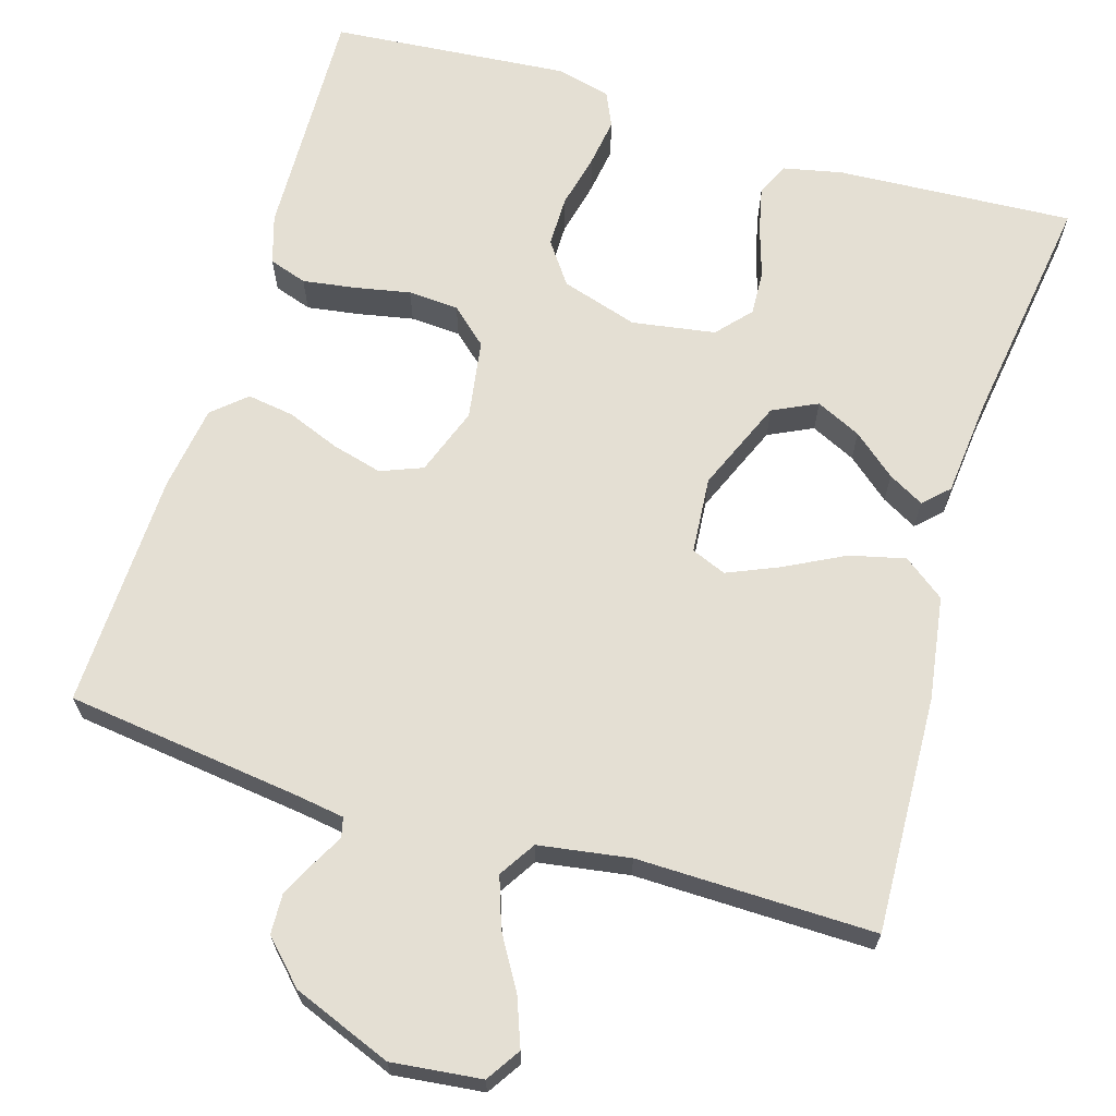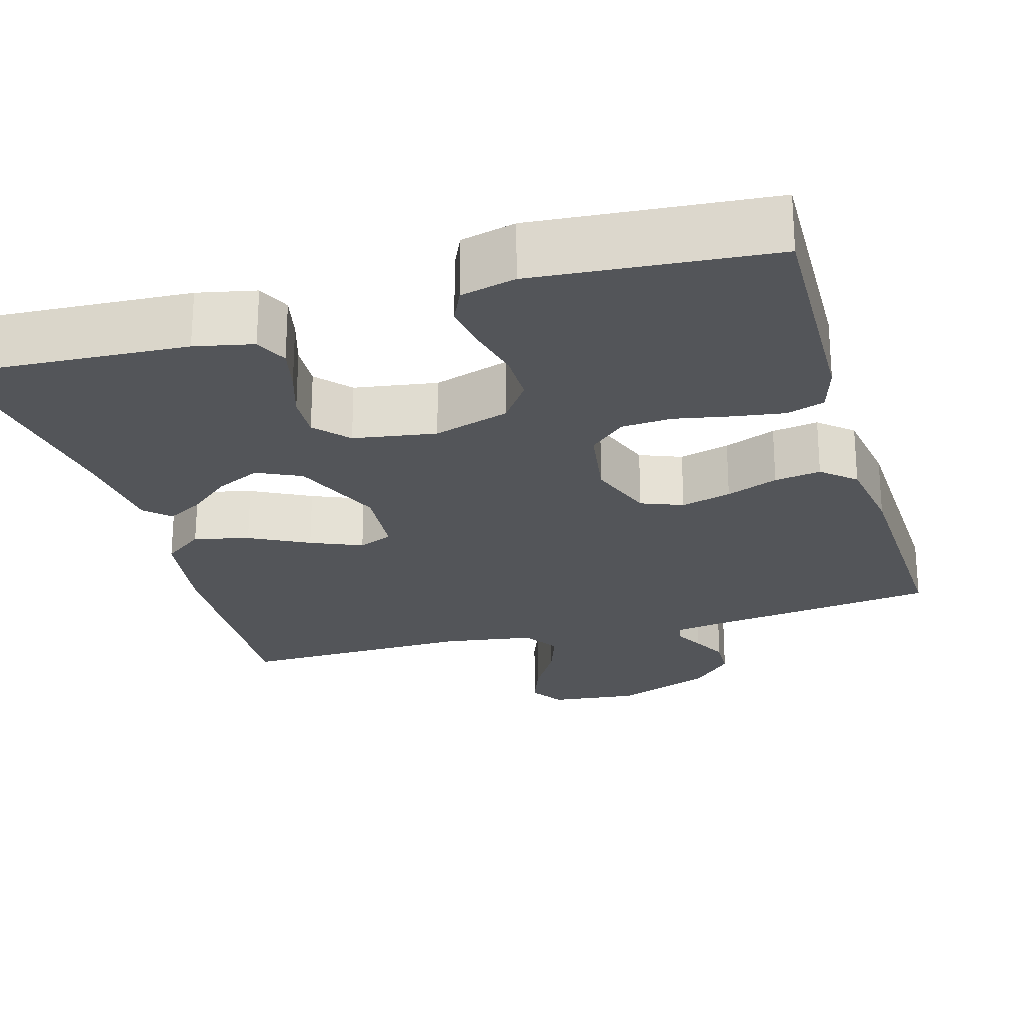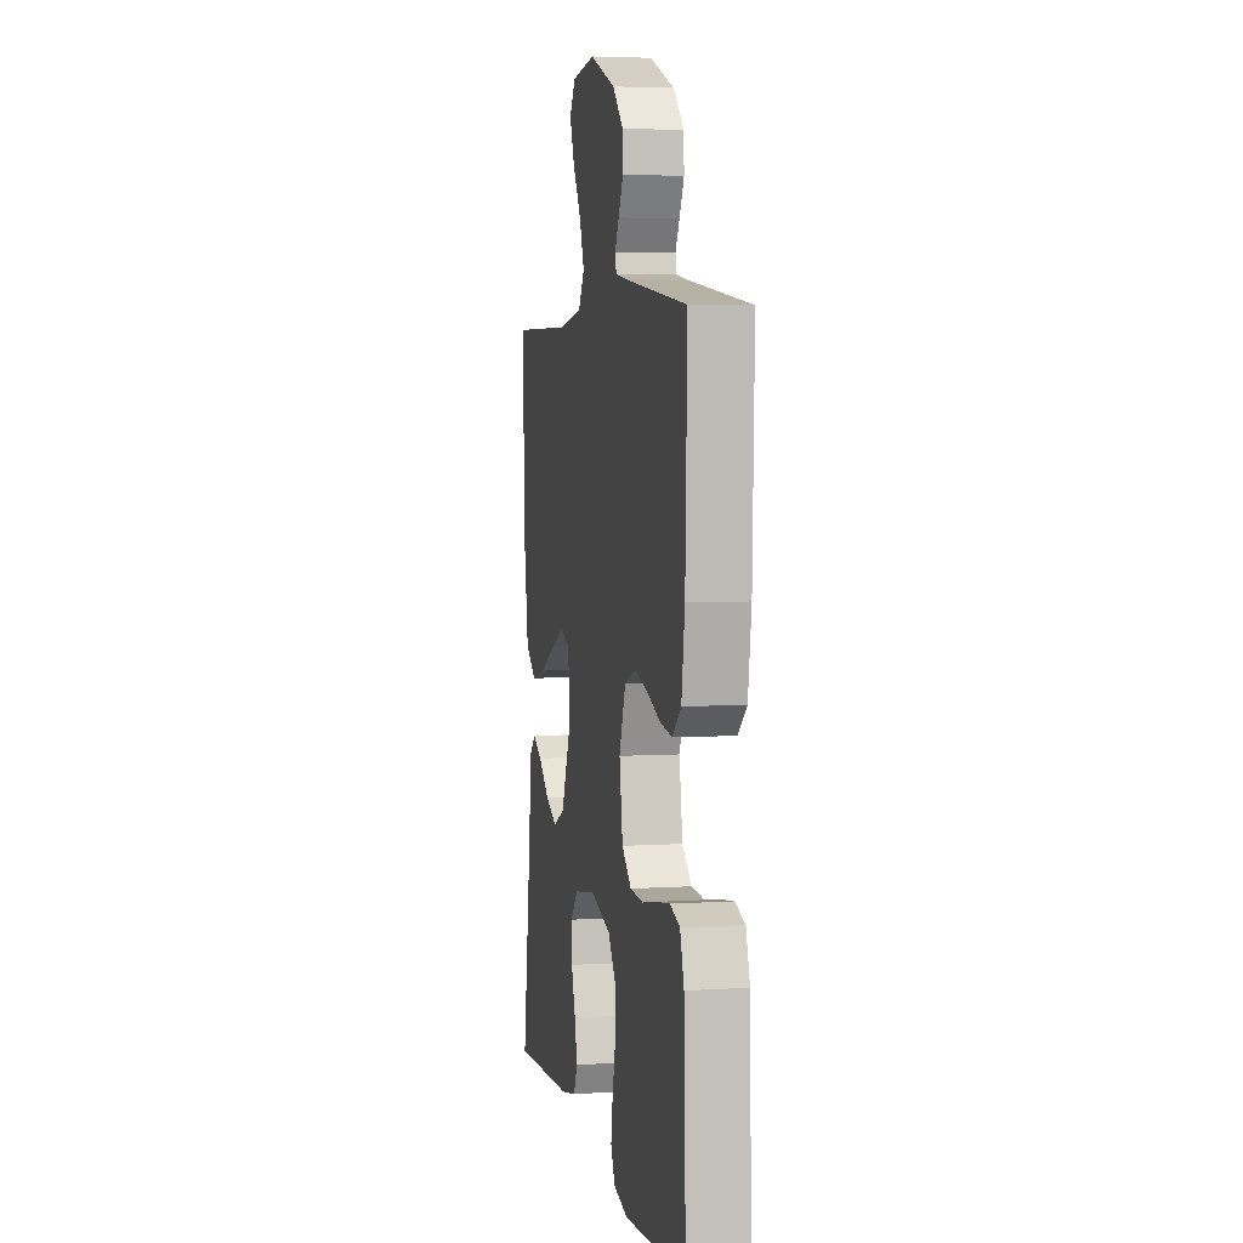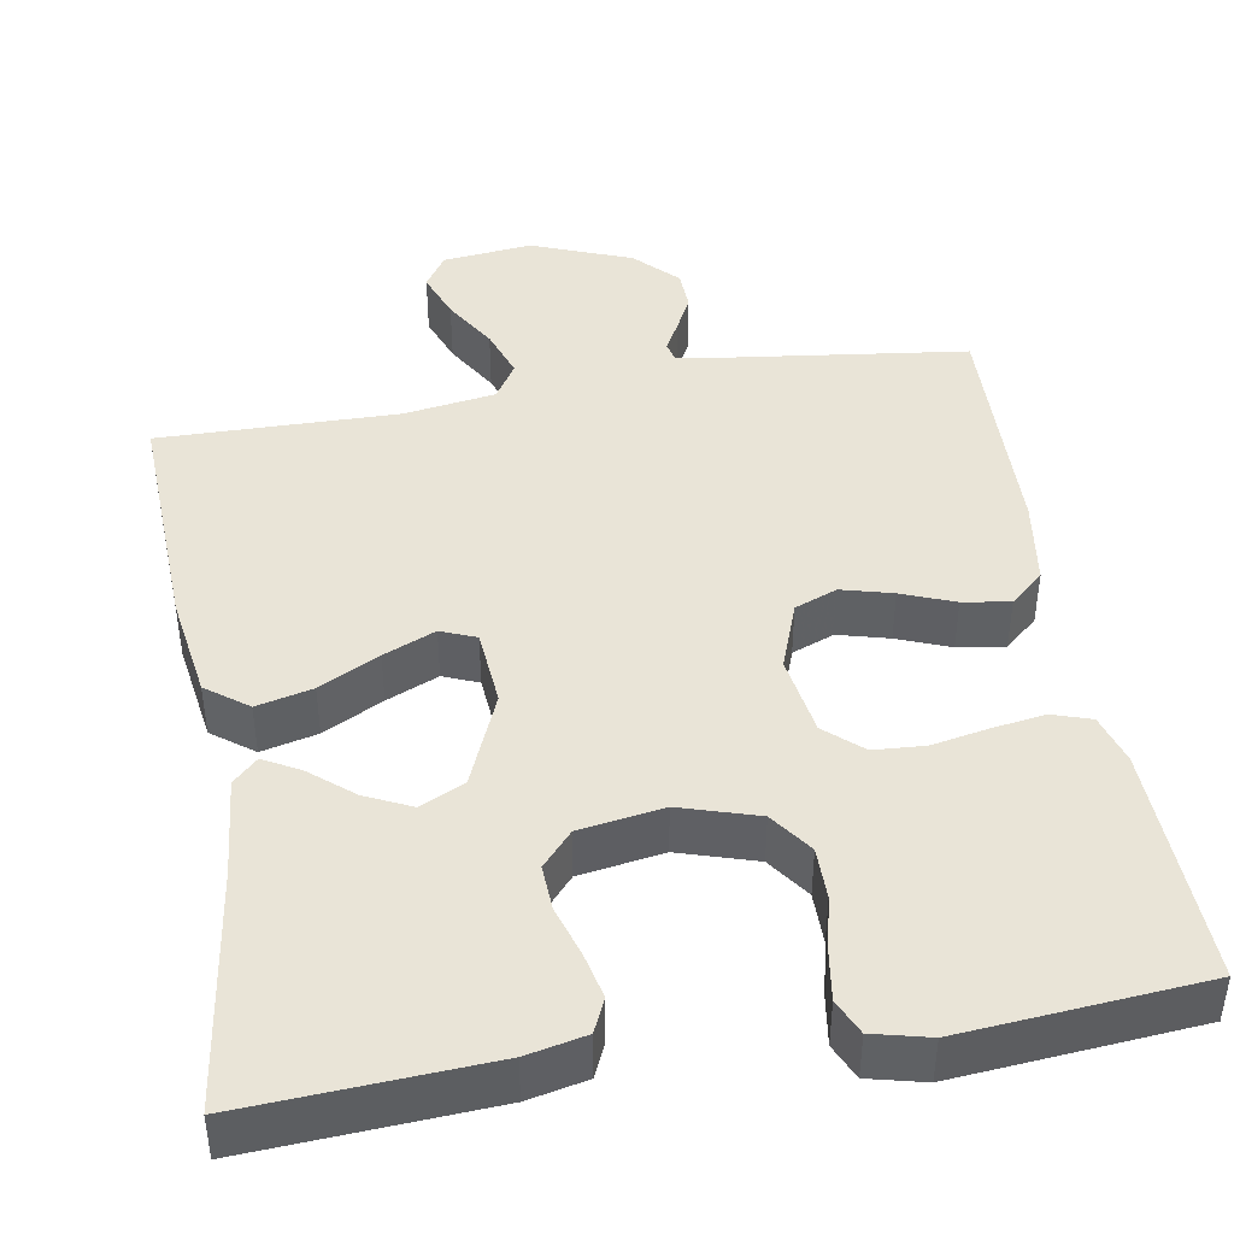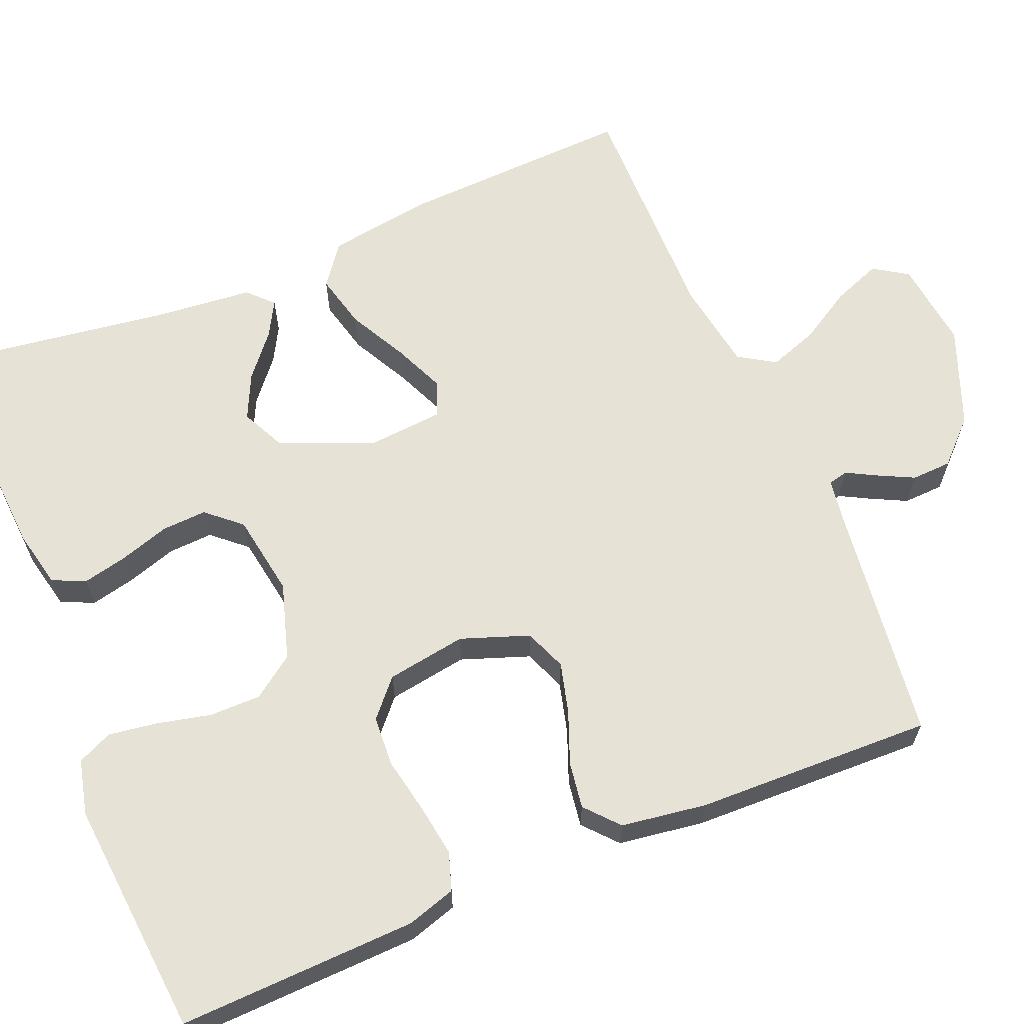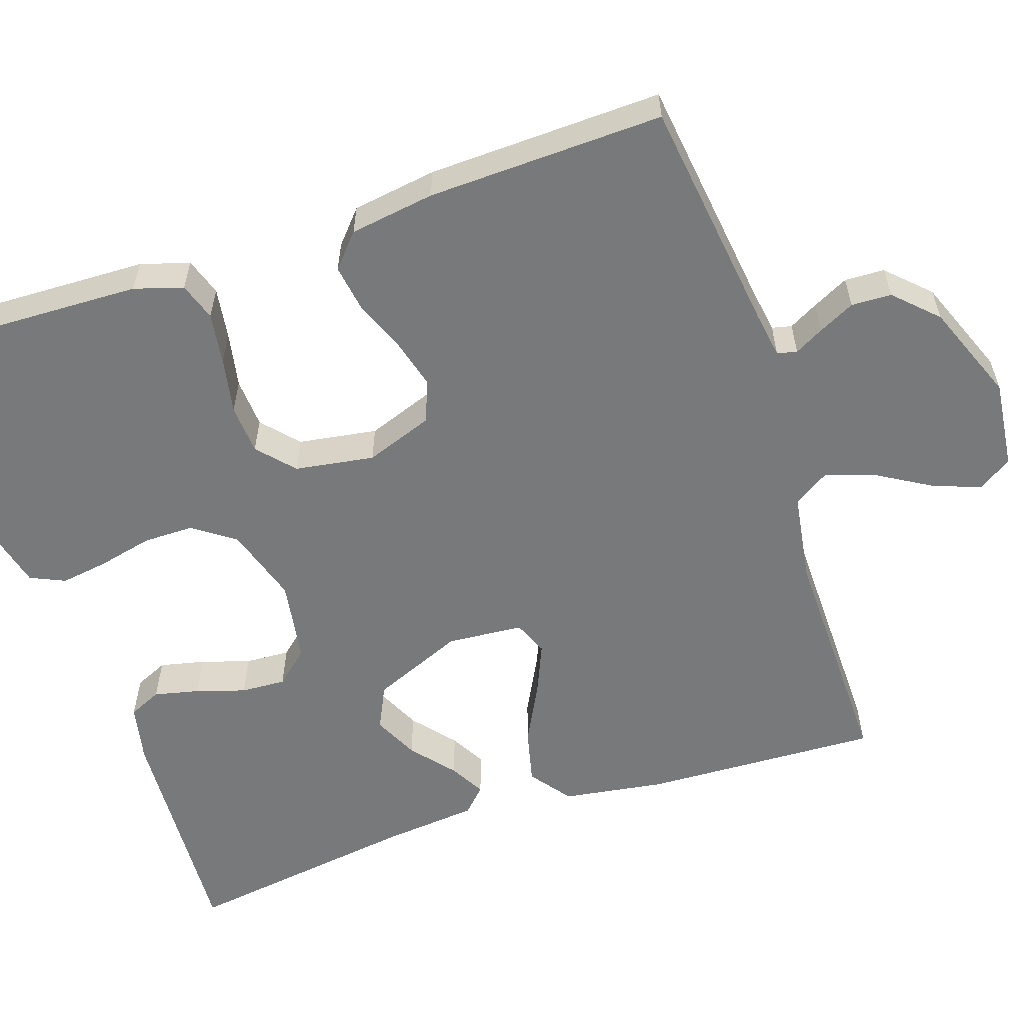
<metadata>
{"format":"obj","ext":"obj","renderer":"f3d","projection":"perspective","resolution":1024,"background":"white","views":[{"elev":66.5,"azim":16.9,"up":"+Y"},{"elev":-24.1,"azim":-163.7,"up":"+Y"},{"elev":4.7,"azim":-101.6,"up":"+Z"},{"elev":43.4,"azim":170.4,"up":"+Y"},{"elev":63.7,"azim":-112.7,"up":"+Y"},{"elev":-57.7,"azim":-71.4,"up":"+Y"}]}
</metadata>
<code>
v 0.5 0.07 0.5
v 0.487 0.07 0.2
v 0.467 0.07 0.07
v 0.415 0.07 0.031
v 0.345 0.07 0.048
v 0.27 0.07 0.087
v 0.205 0.07 0.115
v 0.161 0.07 0.097
v 0.153 0.07 0
v 0.202 0.07 -0.117
v 0.258 0.07 -0.144
v 0.315 0.07 -0.117
v 0.369 0.07 -0.072
v 0.414 0.07 -0.047
v 0.445 0.07 -0.077
v 0.457 0.07 -0.2
v 0.5 0.07 -0.5
v 0.2 0.07 -0.482
v 0.126 0.07 -0.466
v 0.107 0.07 -0.424
v 0.12 0.07 -0.367
v 0.14 0.07 -0.304
v 0.143 0.07 -0.247
v 0.105 0.07 -0.204
v 0 0.07 -0.187
v -0.097 0.07 -0.217
v -0.135 0.07 -0.27
v -0.135 0.07 -0.335
v -0.119 0.07 -0.404
v -0.11 0.07 -0.465
v -0.13 0.07 -0.509
v -0.2 0.07 -0.526
v -0.5 0.07 -0.5
v -0.49 0.07 -0.2
v -0.471 0.07 -0.138
v -0.423 0.07 -0.122
v -0.357 0.07 -0.132
v -0.286 0.07 -0.146
v -0.222 0.07 -0.142
v -0.176 0.07 -0.101
v -0.16 0.07 0
v -0.191 0.07 0.086
v -0.244 0.07 0.107
v -0.308 0.07 0.09
v -0.374 0.07 0.064
v -0.433 0.07 0.055
v -0.475 0.07 0.092
v -0.491 0.07 0.2
v -0.5 0.07 0.5
v -0.2 0.07 0.538
v -0.141 0.07 0.547
v -0.135 0.07 0.572
v -0.155 0.07 0.609
v -0.178 0.07 0.655
v -0.176 0.07 0.706
v -0.125 0.07 0.758
v 0 0.07 0.807
v 0.113 0.07 0.794
v 0.141 0.07 0.751
v 0.118 0.07 0.69
v 0.078 0.07 0.623
v 0.056 0.07 0.56
v 0.085 0.07 0.514
v 0.2 0.07 0.496
v 0.5 0 0.5
v 0.487 0 0.2
v 0.467 0 0.07
v 0.415 0 0.031
v 0.345 0 0.048
v 0.27 0 0.087
v 0.205 0 0.115
v 0.161 0 0.097
v 0.153 0 0
v 0.202 0 -0.117
v 0.258 0 -0.144
v 0.315 0 -0.117
v 0.369 0 -0.072
v 0.414 0 -0.047
v 0.445 0 -0.077
v 0.457 0 -0.2
v 0.5 0 -0.5
v 0.2 0 -0.482
v 0.126 0 -0.466
v 0.107 0 -0.424
v 0.12 0 -0.367
v 0.14 0 -0.304
v 0.143 0 -0.247
v 0.105 0 -0.204
v 0 0 -0.187
v -0.097 0 -0.217
v -0.135 0 -0.27
v -0.135 0 -0.335
v -0.119 0 -0.404
v -0.11 0 -0.465
v -0.13 0 -0.509
v -0.2 0 -0.526
v -0.5 0 -0.5
v -0.49 0 -0.2
v -0.471 0 -0.138
v -0.423 0 -0.122
v -0.357 0 -0.132
v -0.286 0 -0.146
v -0.222 0 -0.142
v -0.176 0 -0.101
v -0.16 0 0
v -0.191 0 0.086
v -0.244 0 0.107
v -0.308 0 0.09
v -0.374 0 0.064
v -0.433 0 0.055
v -0.475 0 0.092
v -0.491 0 0.2
v -0.5 0 0.5
v -0.2 0 0.538
v -0.141 0 0.547
v -0.135 0 0.572
v -0.155 0 0.609
v -0.178 0 0.655
v -0.176 0 0.706
v -0.125 0 0.758
v 0 0 0.807
v 0.113 0 0.794
v 0.141 0 0.751
v 0.118 0 0.69
v 0.078 0 0.623
v 0.056 0 0.56
v 0.085 0 0.514
v 0.2 0 0.496
f 58 59 60 61
f 58 61 62
f 57 58 62
f 56 57 62
f 55 56 62 63
f 52 53 54 55
f 47 48 49 50
f 47 50 51
f 44 45 46 47
f 43 44 47 51
f 42 43 51 52
f 35 36 37 38
f 33 34 35 38
f 33 38 39
f 32 33 39 40
f 28 29 30 31
f 28 31 32 40
f 19 20 21 22
f 17 18 19 22
f 16 17 22 23
f 15 16 23 24
f 12 13 14 15
f 11 12 15
f 3 4 5 6
f 3 6 7
f 64 1 2 3
f 63 64 3 7
f 52 55 63 7
f 41 42 52 7
f 27 28 40 41
f 26 27 41
f 25 26 41
f 11 15 24
f 10 11 24 25
f 9 10 25 41
f 41 7 8
f 8 9 41
f 125 124 123 122
f 126 125 122
f 126 122 121
f 126 121 120
f 127 126 120 119
f 119 118 117 116
f 114 113 112 111
f 115 114 111
f 111 110 109 108
f 115 111 108 107
f 116 115 107 106
f 102 101 100 99
f 102 99 98 97
f 103 102 97
f 104 103 97 96
f 95 94 93 92
f 104 96 95 92
f 86 85 84 83
f 86 83 82 81
f 87 86 81 80
f 88 87 80 79
f 79 78 77 76
f 79 76 75
f 70 69 68 67
f 71 70 67
f 67 66 65 128
f 71 67 128 127
f 71 127 119 116
f 71 116 106 105
f 105 104 92 91
f 105 91 90
f 105 90 89
f 88 79 75
f 89 88 75 74
f 105 89 74 73
f 72 71 105
f 105 73 72
f 1 65 66 2
f 2 66 67 3
f 3 67 68 4
f 4 68 69 5
f 5 69 70 6
f 6 70 71 7
f 7 71 72 8
f 8 72 73 9
f 9 73 74 10
f 10 74 75 11
f 11 75 76 12
f 12 76 77 13
f 13 77 78 14
f 14 78 79 15
f 15 79 80 16
f 16 80 81 17
f 17 81 82 18
f 18 82 83 19
f 19 83 84 20
f 20 84 85 21
f 21 85 86 22
f 22 86 87 23
f 23 87 88 24
f 24 88 89 25
f 25 89 90 26
f 26 90 91 27
f 27 91 92 28
f 28 92 93 29
f 29 93 94 30
f 30 94 95 31
f 31 95 96 32
f 32 96 97 33
f 33 97 98 34
f 34 98 99 35
f 35 99 100 36
f 36 100 101 37
f 37 101 102 38
f 38 102 103 39
f 39 103 104 40
f 40 104 105 41
f 41 105 106 42
f 42 106 107 43
f 43 107 108 44
f 44 108 109 45
f 45 109 110 46
f 46 110 111 47
f 47 111 112 48
f 48 112 113 49
f 49 113 114 50
f 50 114 115 51
f 51 115 116 52
f 52 116 117 53
f 53 117 118 54
f 54 118 119 55
f 55 119 120 56
f 56 120 121 57
f 57 121 122 58
f 58 122 123 59
f 59 123 124 60
f 60 124 125 61
f 61 125 126 62
f 62 126 127 63
f 63 127 128 64
f 64 128 65 1

</code>
